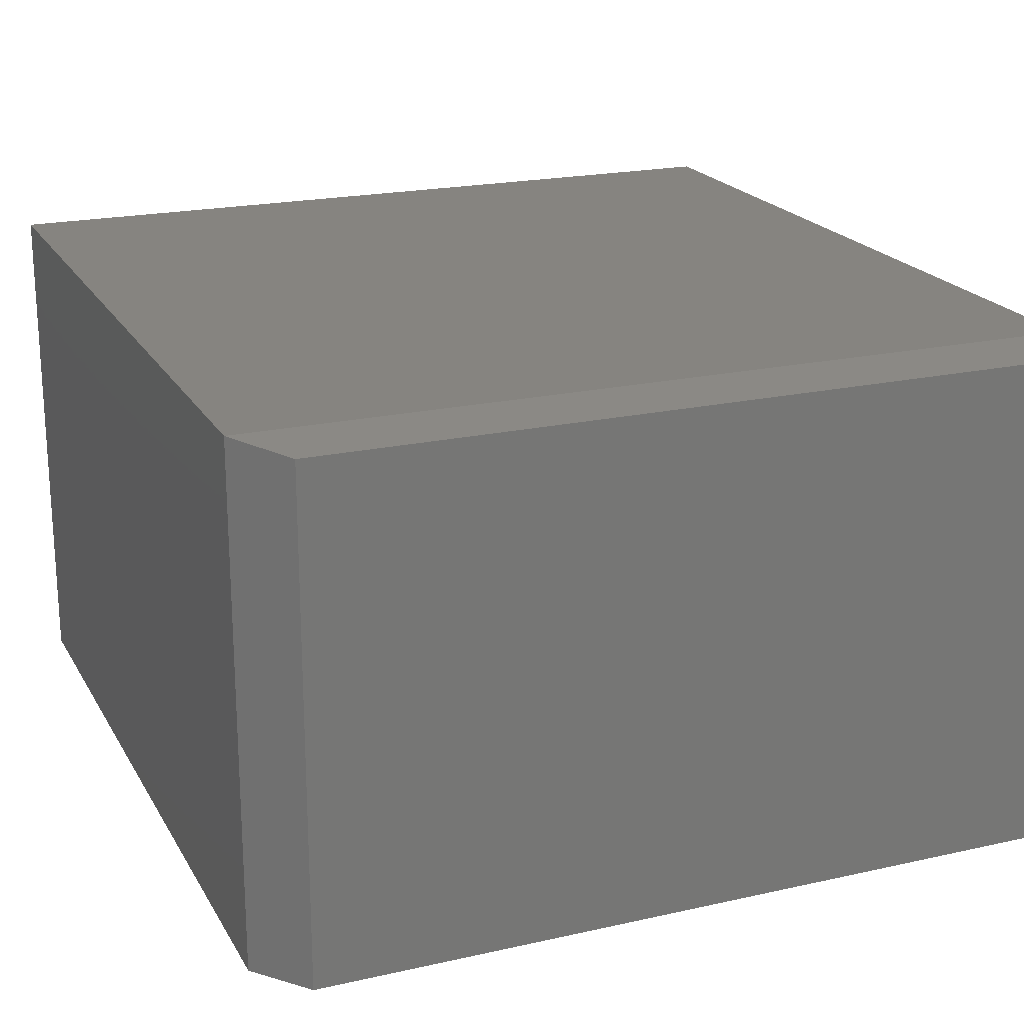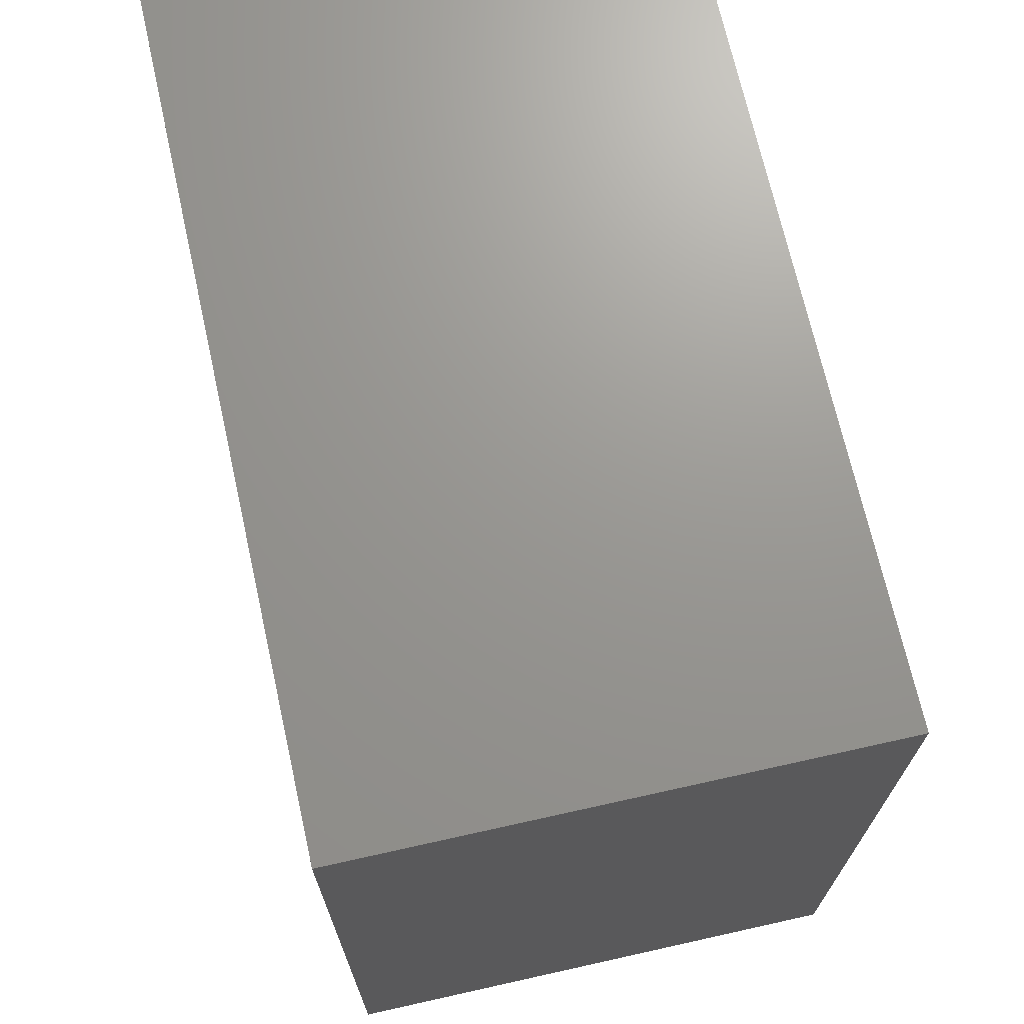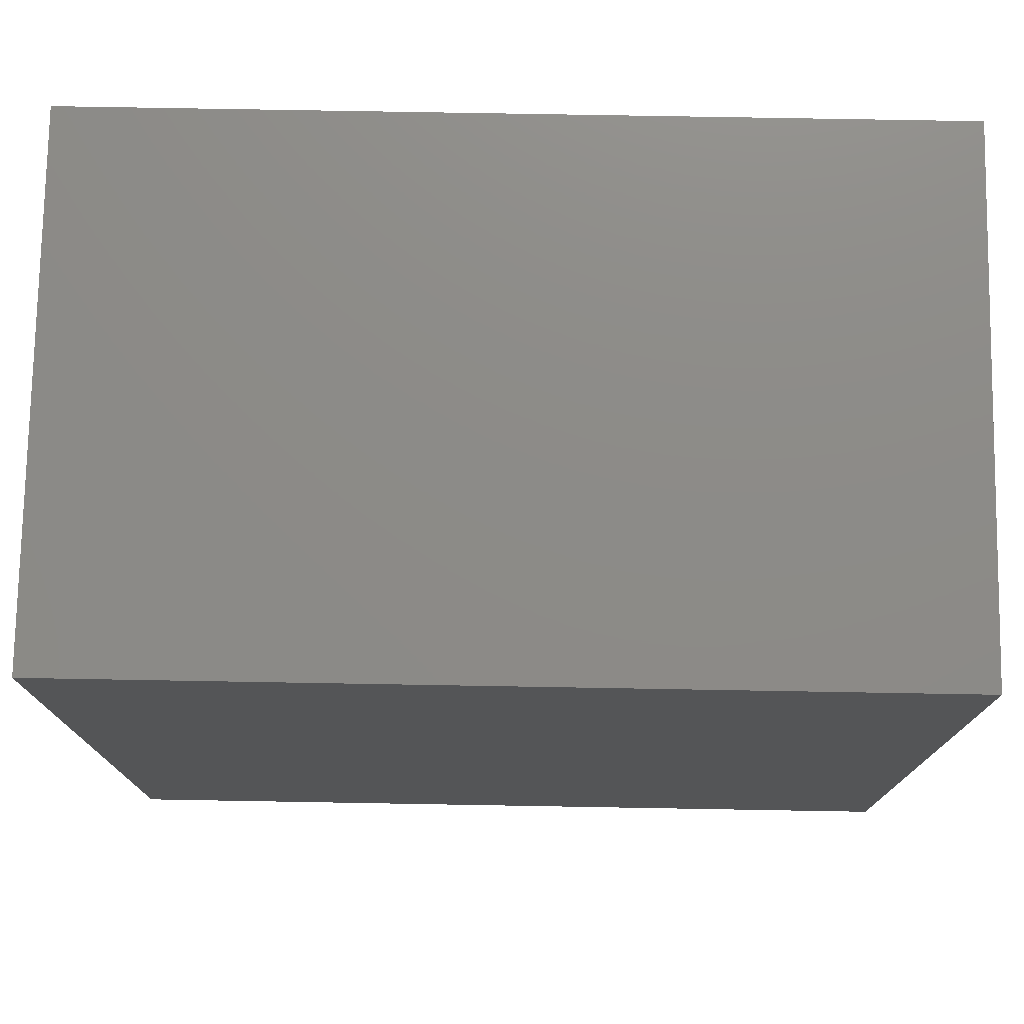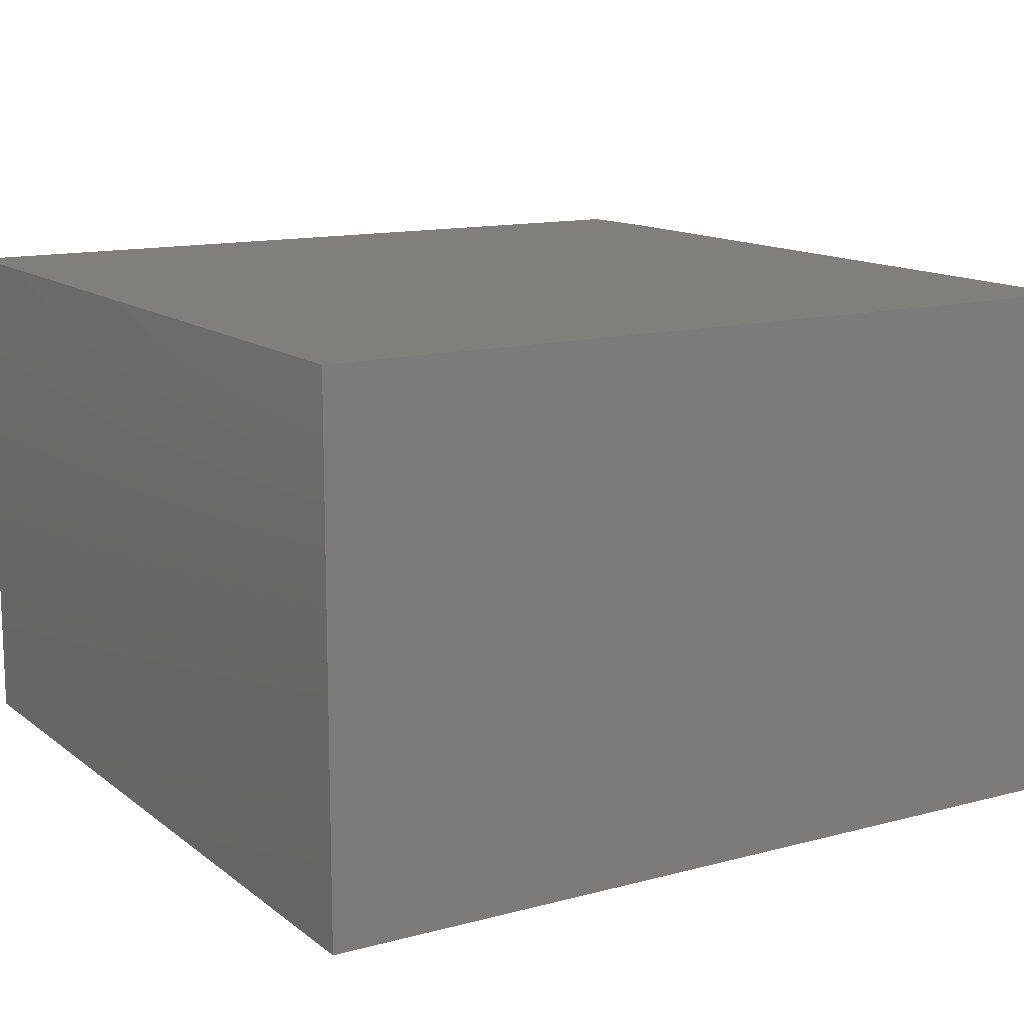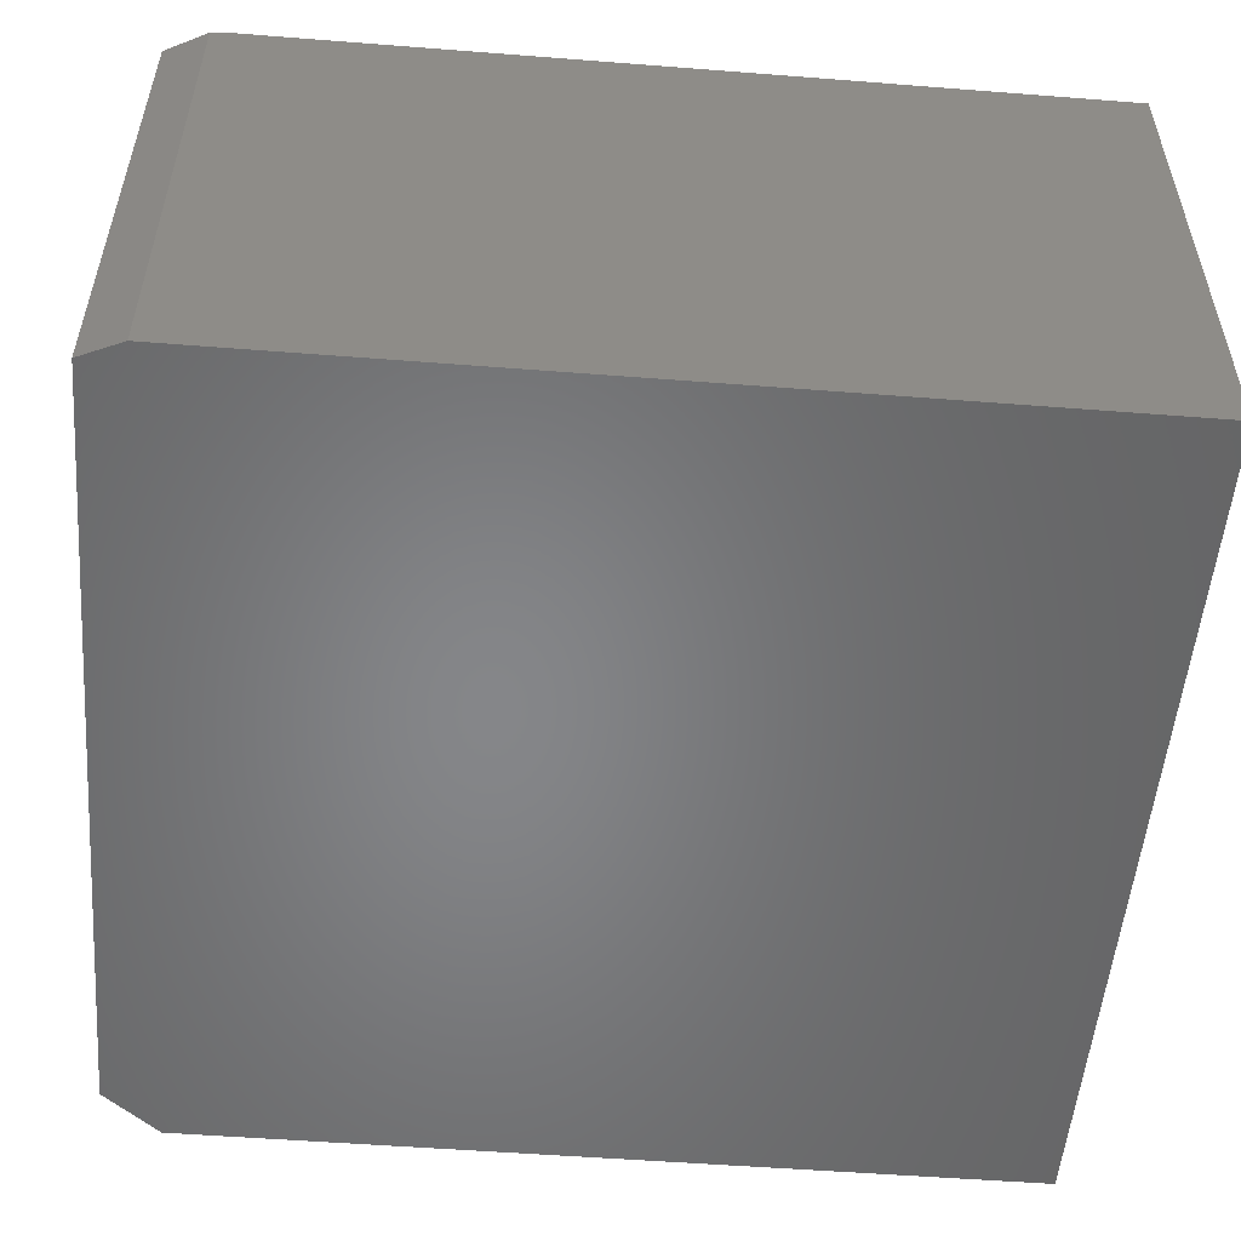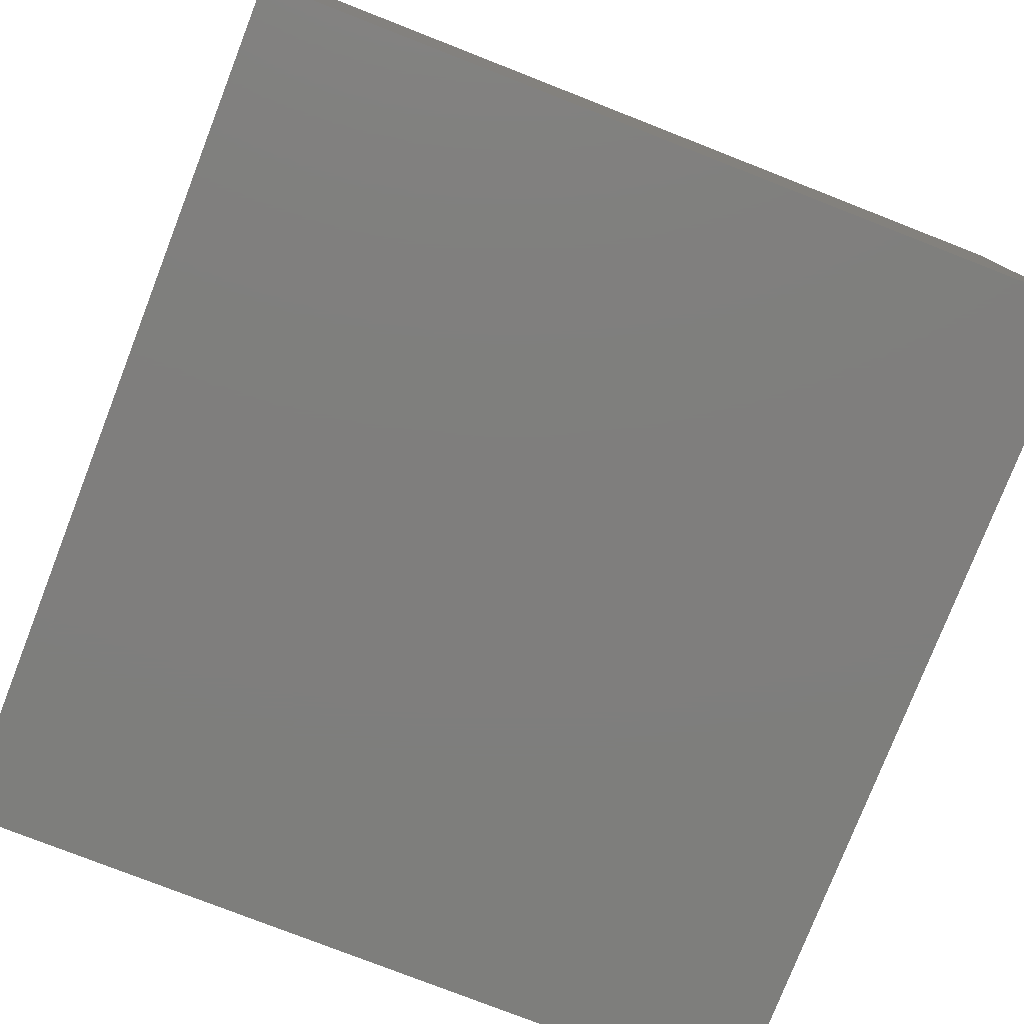
<metadata>
{"format":"stl","ext":"stl","renderer":"f3d","projection":"perspective","resolution":1024,"background":"white","views":[{"elev":20.5,"azim":-22.2,"up":"+Z"},{"elev":70.2,"azim":-102.6,"up":"+Y"},{"elev":76.1,"azim":1.0,"up":"+Y"},{"elev":13.1,"azim":-121.3,"up":"+Z"},{"elev":-53.1,"azim":85.2,"up":"+Z"},{"elev":-78.3,"azim":158.7,"up":"+Z"}]}
</metadata>
<code>
# stl→obj: 13 verts, 22 faces
v 0.7031 -0.6797 0.1389
v 0.7031 -0.6562 0.1428
v 0.6719 -0.75 0.1271
v -0.7344 -0.6562 0.1428
v -0.6562 -0.75 0.1271
v -0.6562 -0.75 -0.75
v 0.6719 -0.75 -0.75
v -0.7344 0.75 0.1428
v -0.7344 0.75 -0.75
v -0.7344 -0.6562 -0.75
v 0.7031 -0.6797 -0.75
v 0.7031 0.75 -0.75
v 0.7031 0.75 0.1428
f 1 2 3
f 3 2 4
f 3 4 5
f 6 7 5
f 5 7 3
f 8 9 4
f 4 9 10
f 7 6 11
f 11 6 10
f 11 10 12
f 12 10 9
f 13 8 2
f 2 8 4
f 6 5 10
f 10 5 4
f 3 7 1
f 1 7 11
f 12 13 11
f 11 13 2
f 11 2 1
f 9 8 12
f 12 8 13

</code>
